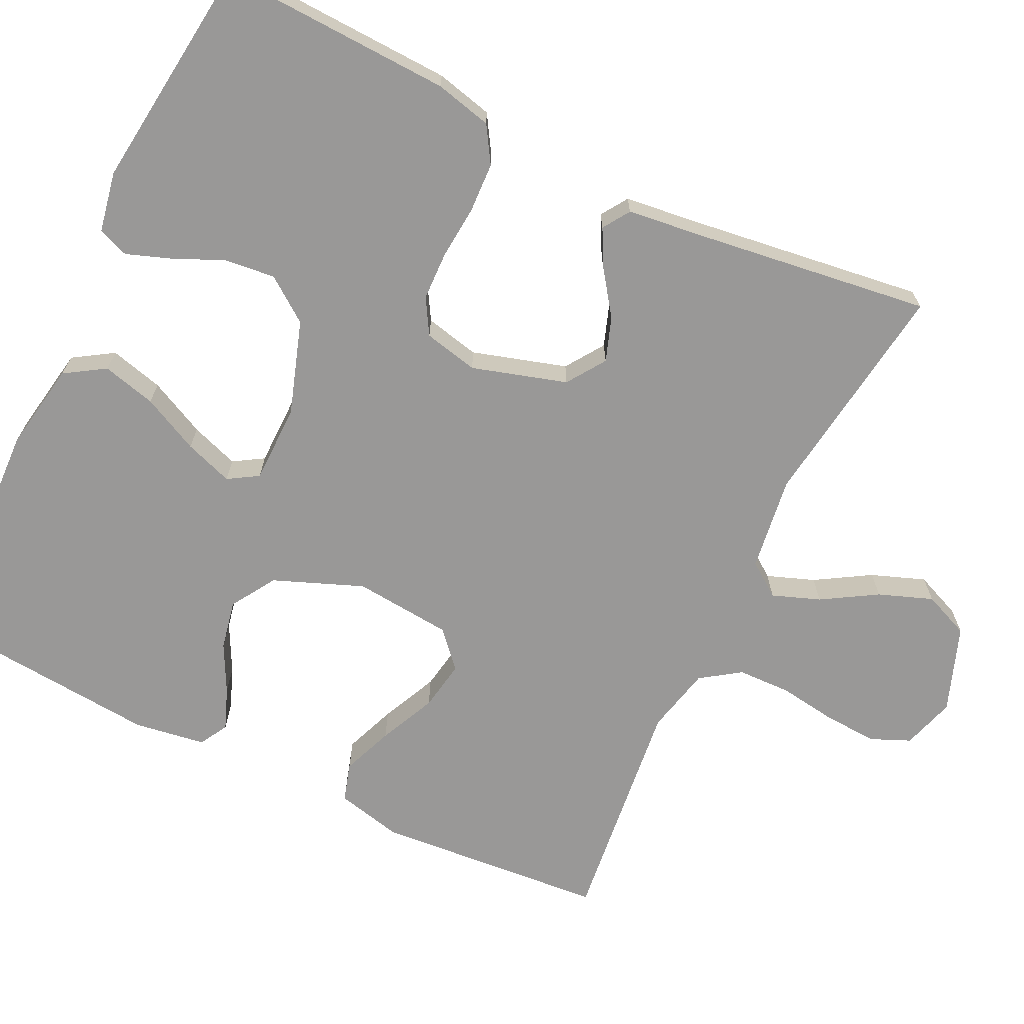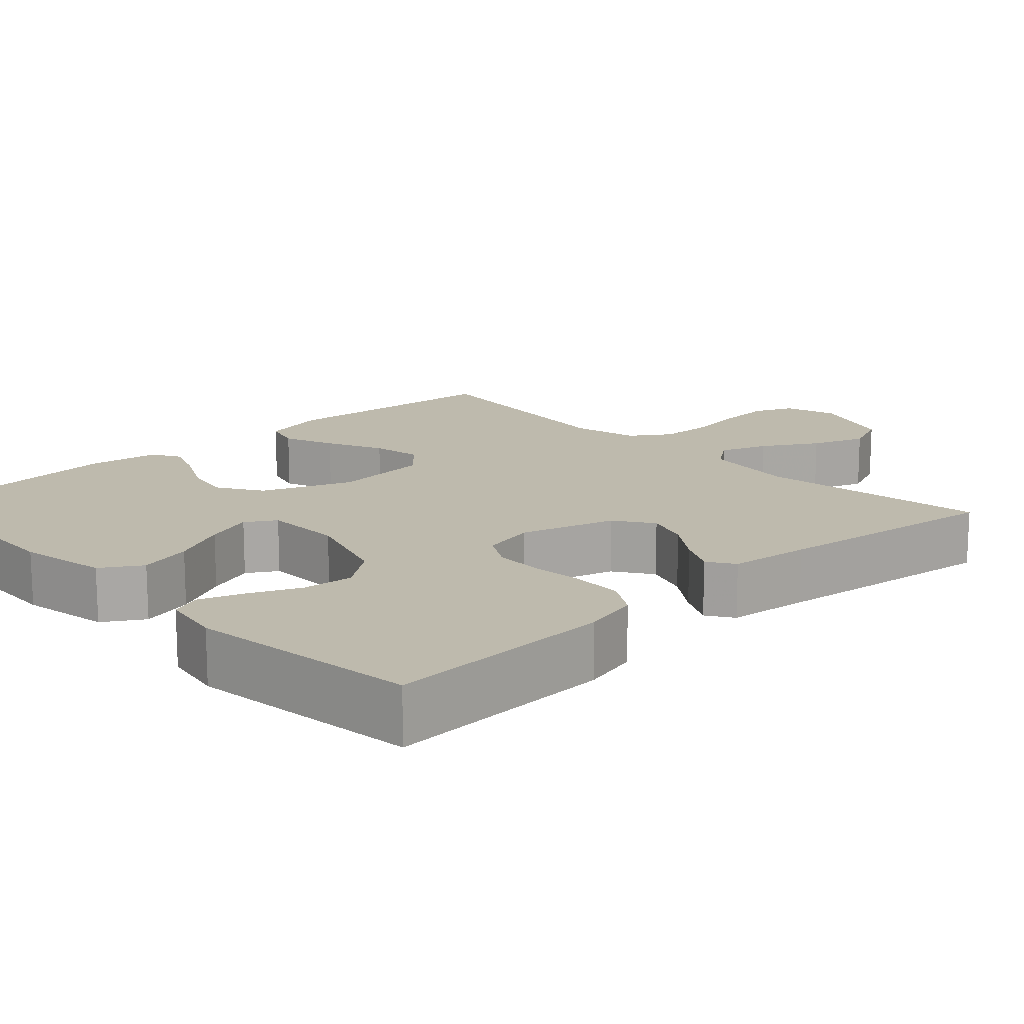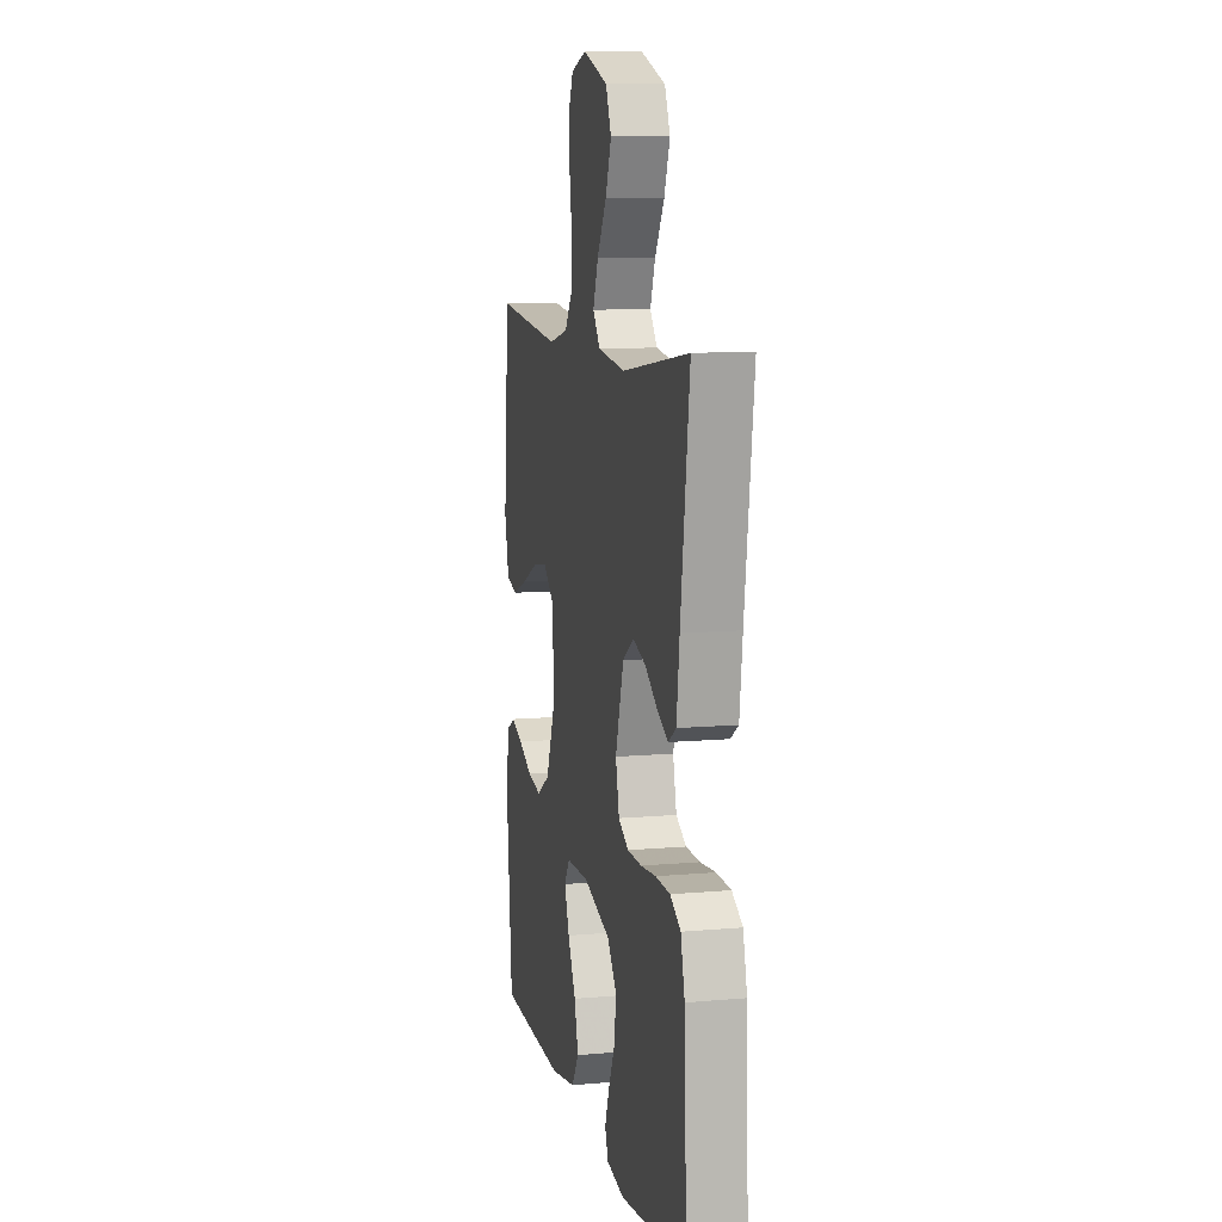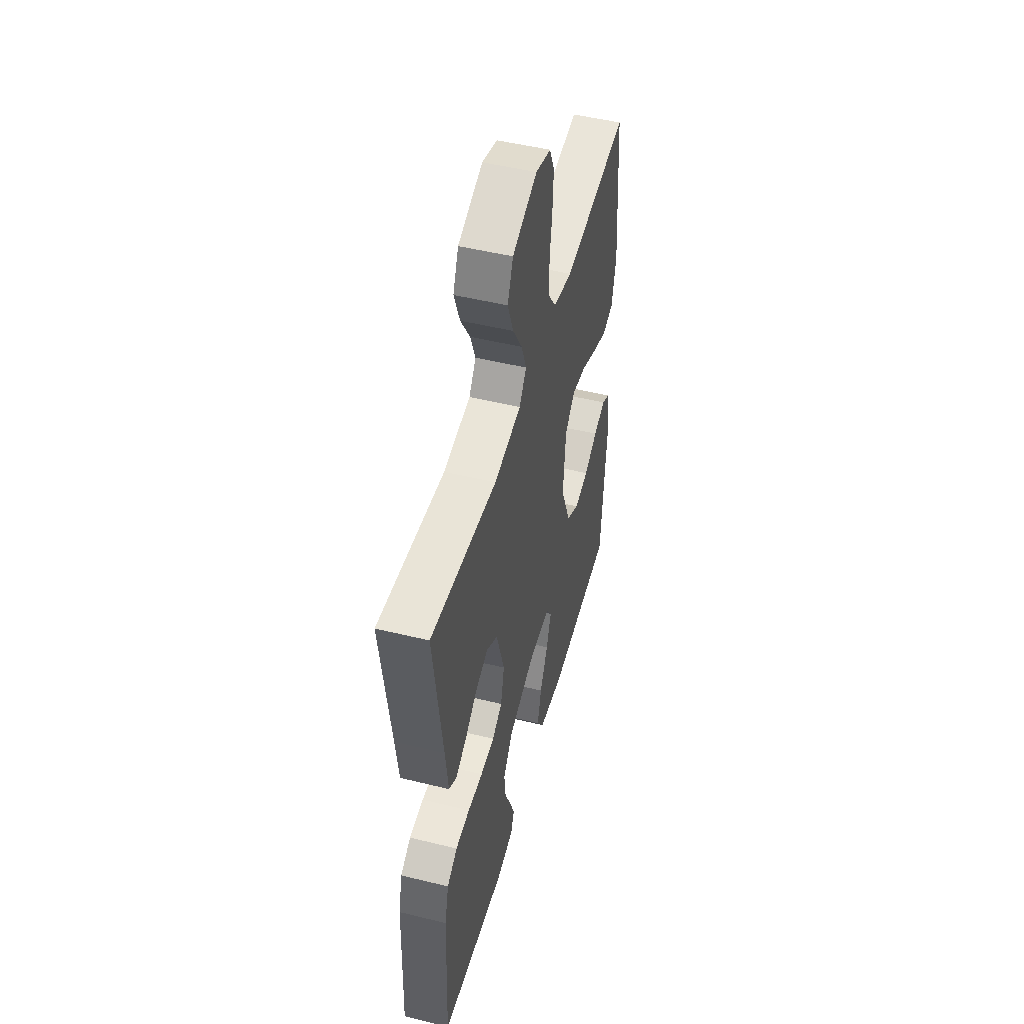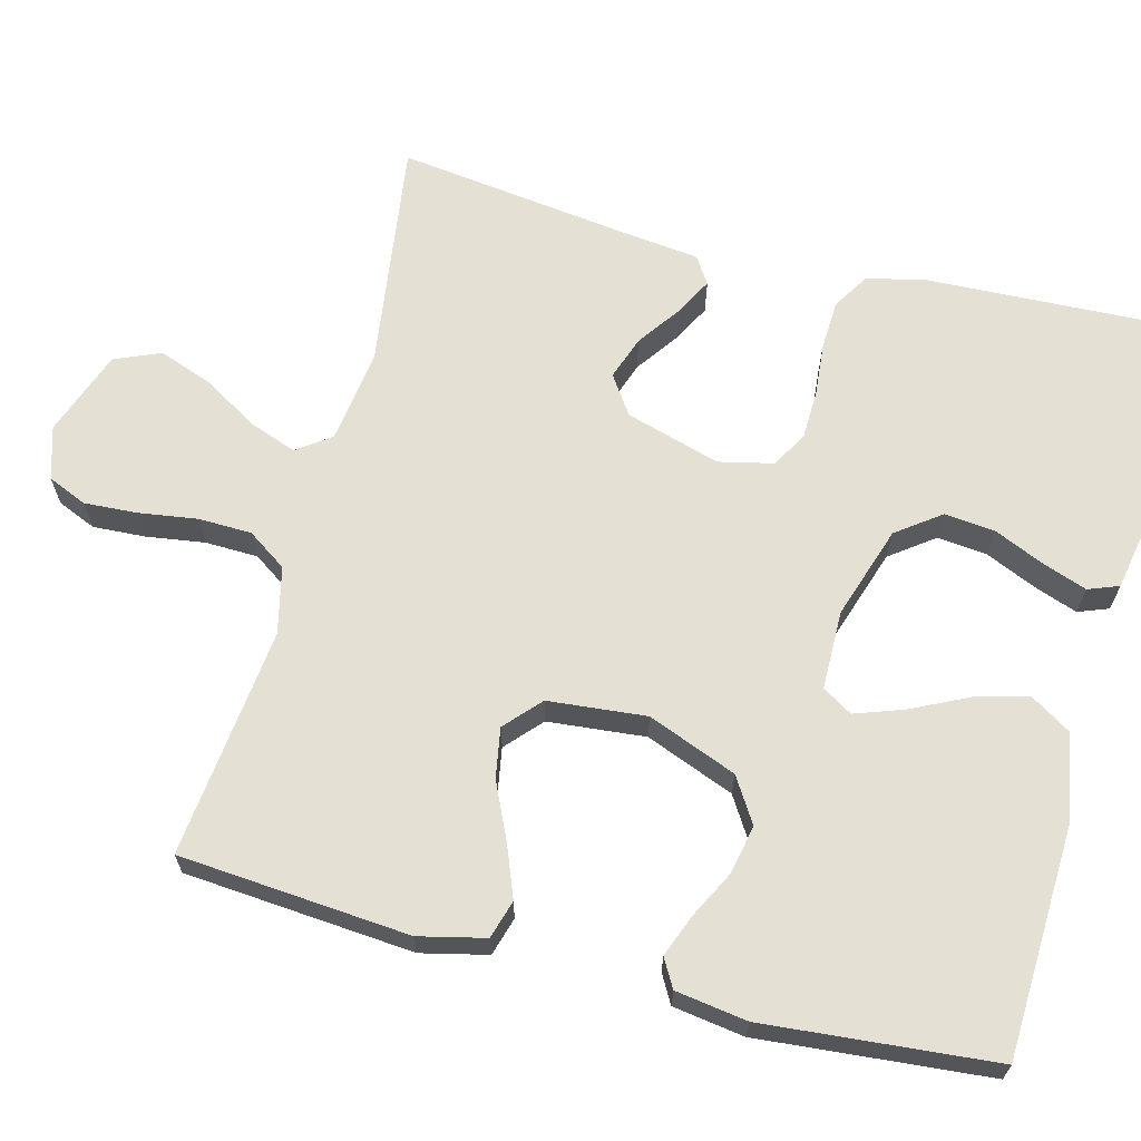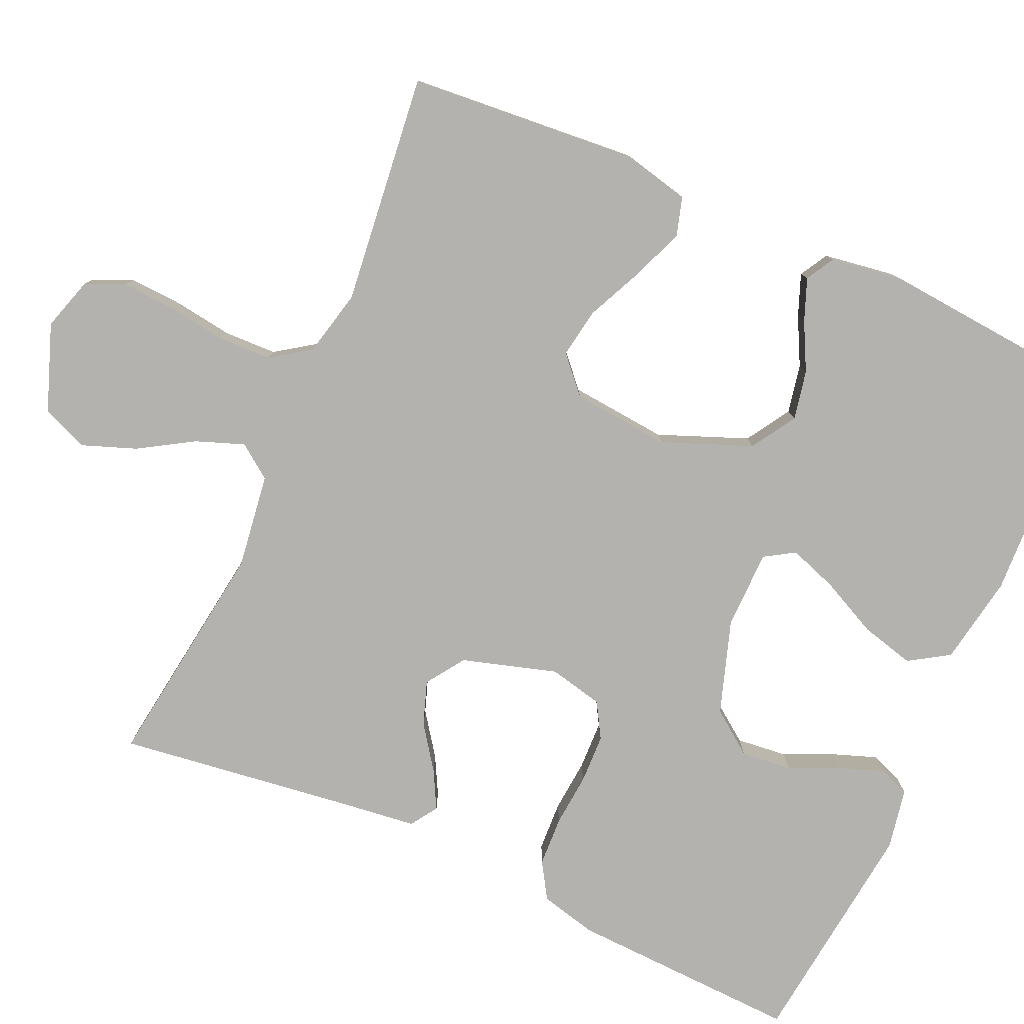
<metadata>
{"format":"obj","ext":"obj","renderer":"f3d","projection":"perspective","resolution":1024,"background":"white","views":[{"elev":-68.7,"azim":-115.8,"up":"+Y"},{"elev":15.4,"azim":-133.4,"up":"+Y"},{"elev":9.6,"azim":-103.1,"up":"+Z"},{"elev":49.8,"azim":-74.9,"up":"+Z"},{"elev":65.7,"azim":104.5,"up":"+Y"},{"elev":-79.7,"azim":65.9,"up":"+Y"}]}
</metadata>
<code>
v -0.5 0.07 -0.5
v -0.488 0.07 -0.2
v -0.47 0.07 -0.126
v -0.423 0.07 -0.097
v -0.358 0.07 -0.094
v -0.289 0.07 -0.1
v -0.225 0.07 -0.098
v -0.179 0.07 -0.071
v -0.163 0.07 0
v -0.2 0.07 0.123
v -0.25 0.07 0.157
v -0.307 0.07 0.137
v -0.363 0.07 0.097
v -0.412 0.07 0.071
v -0.447 0.07 0.094
v -0.46 0.07 0.2
v -0.5 0.07 0.5
v -0.2 0.07 0.459
v -0.077 0.07 0.476
v -0.045 0.07 0.52
v -0.068 0.07 0.582
v -0.111 0.07 0.653
v -0.137 0.07 0.723
v -0.112 0.07 0.783
v 0 0.07 0.824
v 0.069 0.07 0.803
v 0.091 0.07 0.752
v 0.087 0.07 0.682
v 0.076 0.07 0.606
v 0.078 0.07 0.537
v 0.113 0.07 0.486
v 0.2 0.07 0.466
v 0.5 0.07 0.5
v 0.525 0.07 0.2
v 0.505 0.07 0.114
v 0.455 0.07 0.099
v 0.388 0.07 0.125
v 0.314 0.07 0.159
v 0.249 0.07 0.17
v 0.203 0.07 0.128
v 0.191 0.07 0
v 0.237 0.07 -0.116
v 0.295 0.07 -0.152
v 0.359 0.07 -0.139
v 0.421 0.07 -0.107
v 0.475 0.07 -0.086
v 0.512 0.07 -0.107
v 0.526 0.07 -0.2
v 0.5 0.07 -0.5
v 0.2 0.07 -0.513
v 0.084 0.07 -0.493
v 0.051 0.07 -0.441
v 0.069 0.07 -0.371
v 0.105 0.07 -0.297
v 0.127 0.07 -0.234
v 0.103 0.07 -0.195
v 0 0.07 -0.194
v -0.121 0.07 -0.234
v -0.163 0.07 -0.291
v -0.156 0.07 -0.357
v -0.127 0.07 -0.422
v -0.106 0.07 -0.48
v -0.121 0.07 -0.52
v -0.2 0.07 -0.535
v -0.5 0 -0.5
v -0.488 0 -0.2
v -0.47 0 -0.126
v -0.423 0 -0.097
v -0.358 0 -0.094
v -0.289 0 -0.1
v -0.225 0 -0.098
v -0.179 0 -0.071
v -0.163 0 0
v -0.2 0 0.123
v -0.25 0 0.157
v -0.307 0 0.137
v -0.363 0 0.097
v -0.412 0 0.071
v -0.447 0 0.094
v -0.46 0 0.2
v -0.5 0 0.5
v -0.2 0 0.459
v -0.077 0 0.476
v -0.045 0 0.52
v -0.068 0 0.582
v -0.111 0 0.653
v -0.137 0 0.723
v -0.112 0 0.783
v 0 0 0.824
v 0.069 0 0.803
v 0.091 0 0.752
v 0.087 0 0.682
v 0.076 0 0.606
v 0.078 0 0.537
v 0.113 0 0.486
v 0.2 0 0.466
v 0.5 0 0.5
v 0.525 0 0.2
v 0.505 0 0.114
v 0.455 0 0.099
v 0.388 0 0.125
v 0.314 0 0.159
v 0.249 0 0.17
v 0.203 0 0.128
v 0.191 0 0
v 0.237 0 -0.116
v 0.295 0 -0.152
v 0.359 0 -0.139
v 0.421 0 -0.107
v 0.475 0 -0.086
v 0.512 0 -0.107
v 0.526 0 -0.2
v 0.5 0 -0.5
v 0.2 0 -0.513
v 0.084 0 -0.493
v 0.051 0 -0.441
v 0.069 0 -0.371
v 0.105 0 -0.297
v 0.127 0 -0.234
v 0.103 0 -0.195
v 0 0 -0.194
v -0.121 0 -0.234
v -0.163 0 -0.291
v -0.156 0 -0.357
v -0.127 0 -0.422
v -0.106 0 -0.48
v -0.121 0 -0.52
v -0.2 0 -0.535
f 60 61 62 63
f 60 63 64 1
f 51 52 53 54
f 51 54 55
f 50 51 55
f 49 50 55
f 48 49 55 56
f 44 45 46 47
f 44 47 48 56
f 35 36 37 38
f 33 34 35 38
f 32 33 38 39
f 31 32 39 40
f 26 27 28 29
f 26 29 30
f 25 26 30
f 24 25 30
f 21 22 23 24
f 20 21 24 30
f 19 20 30 31
f 16 17 18
f 12 13 14 15
f 11 12 15 16
f 3 4 5 6
f 3 6 7
f 2 3 7
f 59 60 1 2
f 58 59 2 7
f 57 58 7 8
f 56 57 8 9
f 43 44 56
f 42 43 56 9
f 41 42 9 10
f 40 41 10 11
f 18 19 31 40
f 11 16 18 40
f 127 126 125 124
f 65 128 127 124
f 118 117 116 115
f 119 118 115
f 119 115 114
f 119 114 113
f 120 119 113 112
f 111 110 109 108
f 120 112 111 108
f 102 101 100 99
f 102 99 98 97
f 103 102 97 96
f 104 103 96 95
f 93 92 91 90
f 94 93 90
f 94 90 89
f 94 89 88
f 88 87 86 85
f 94 88 85 84
f 95 94 84 83
f 82 81 80
f 79 78 77 76
f 80 79 76 75
f 70 69 68 67
f 71 70 67
f 71 67 66
f 66 65 124 123
f 71 66 123 122
f 72 71 122 121
f 73 72 121 120
f 120 108 107
f 73 120 107 106
f 74 73 106 105
f 75 74 105 104
f 104 95 83 82
f 104 82 80 75
f 1 65 66 2
f 2 66 67 3
f 3 67 68 4
f 4 68 69 5
f 5 69 70 6
f 6 70 71 7
f 7 71 72 8
f 8 72 73 9
f 9 73 74 10
f 10 74 75 11
f 11 75 76 12
f 12 76 77 13
f 13 77 78 14
f 14 78 79 15
f 15 79 80 16
f 16 80 81 17
f 17 81 82 18
f 18 82 83 19
f 19 83 84 20
f 20 84 85 21
f 21 85 86 22
f 22 86 87 23
f 23 87 88 24
f 24 88 89 25
f 25 89 90 26
f 26 90 91 27
f 27 91 92 28
f 28 92 93 29
f 29 93 94 30
f 30 94 95 31
f 31 95 96 32
f 32 96 97 33
f 33 97 98 34
f 34 98 99 35
f 35 99 100 36
f 36 100 101 37
f 37 101 102 38
f 38 102 103 39
f 39 103 104 40
f 40 104 105 41
f 41 105 106 42
f 42 106 107 43
f 43 107 108 44
f 44 108 109 45
f 45 109 110 46
f 46 110 111 47
f 47 111 112 48
f 48 112 113 49
f 49 113 114 50
f 50 114 115 51
f 51 115 116 52
f 52 116 117 53
f 53 117 118 54
f 54 118 119 55
f 55 119 120 56
f 56 120 121 57
f 57 121 122 58
f 58 122 123 59
f 59 123 124 60
f 60 124 125 61
f 61 125 126 62
f 62 126 127 63
f 63 127 128 64
f 64 128 65 1

</code>
